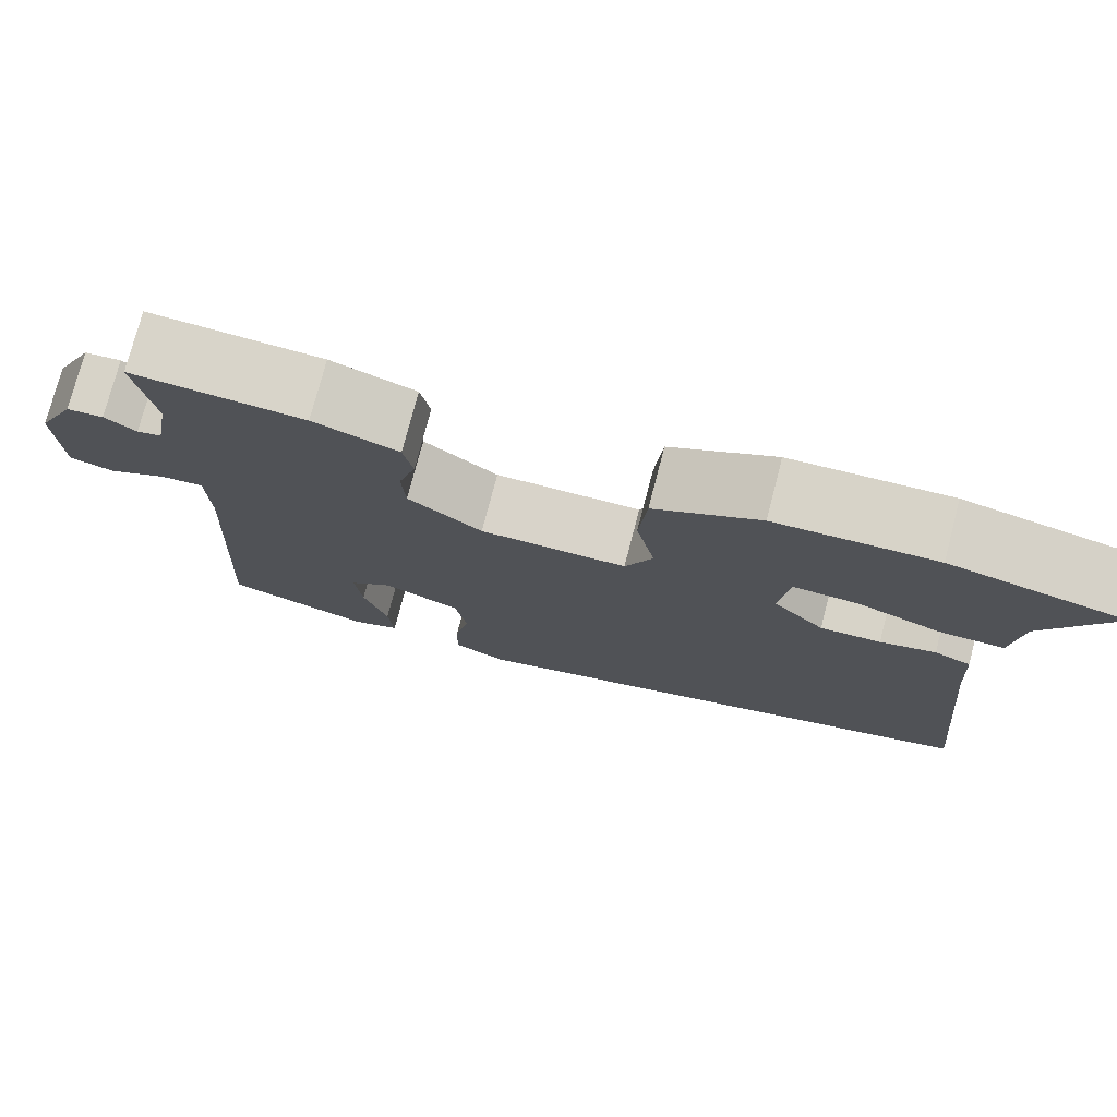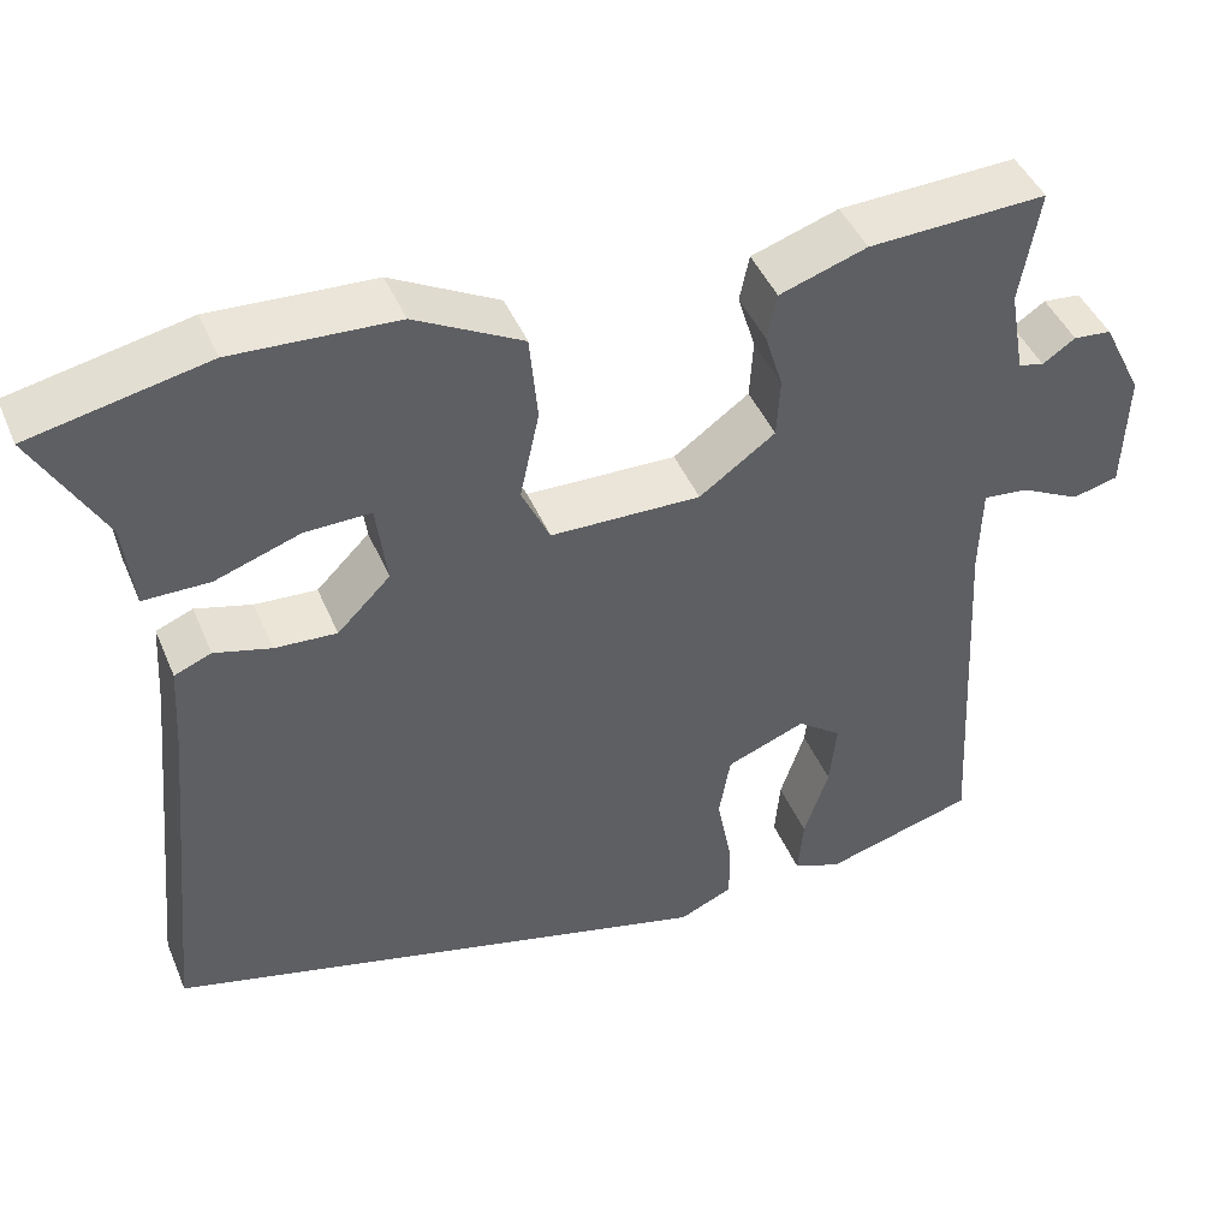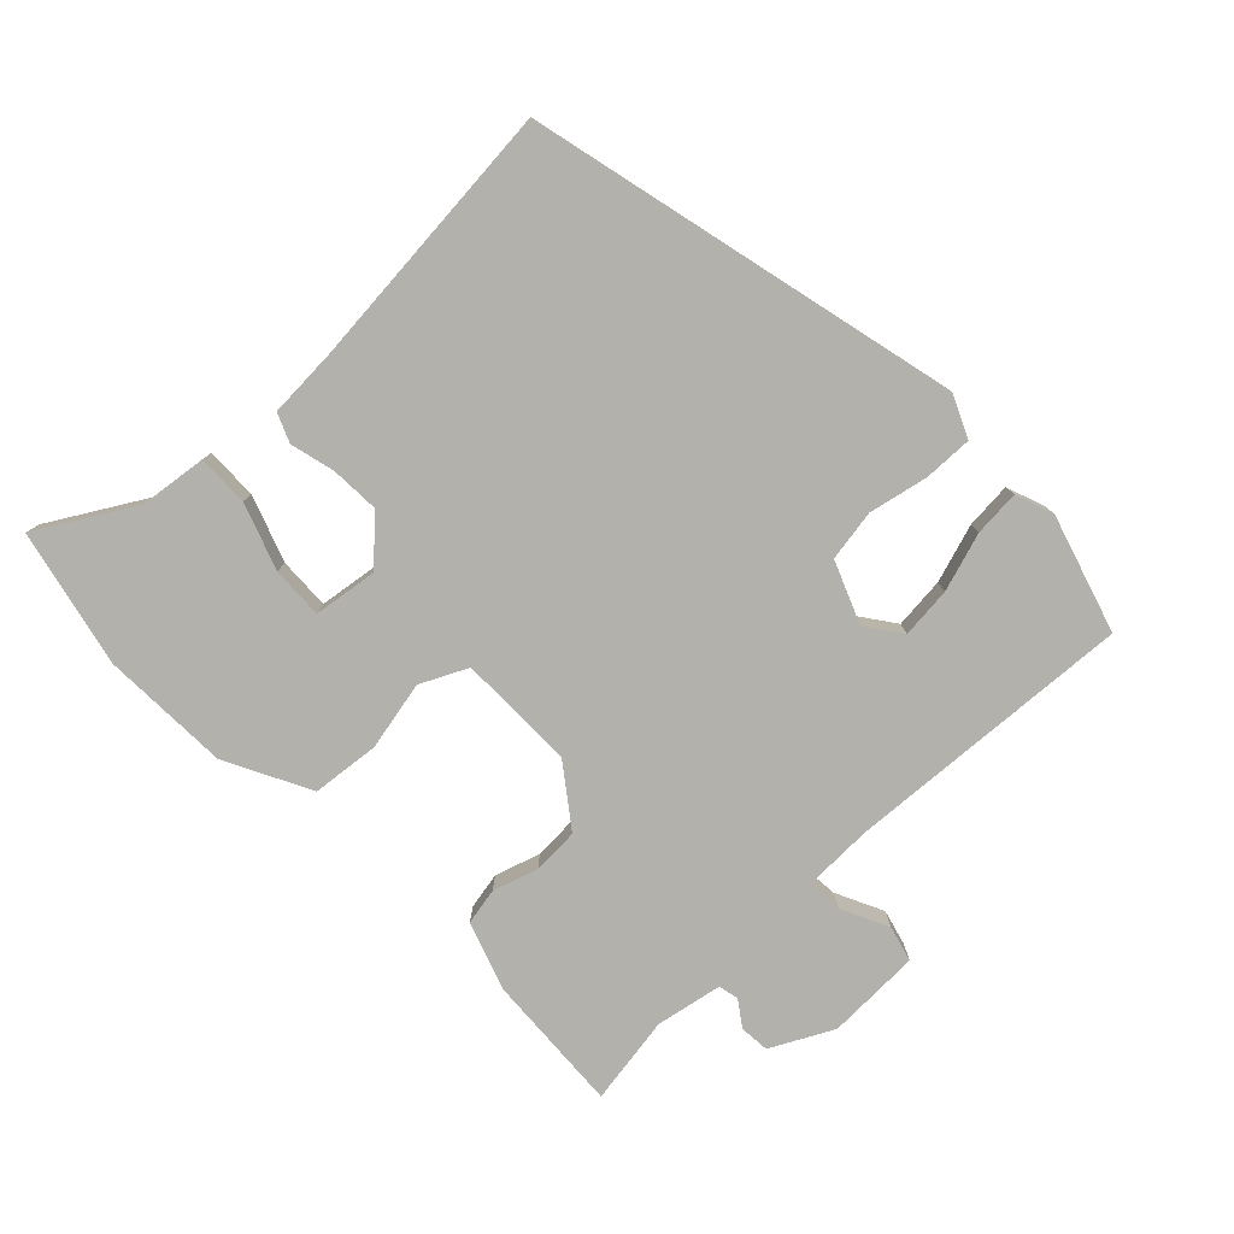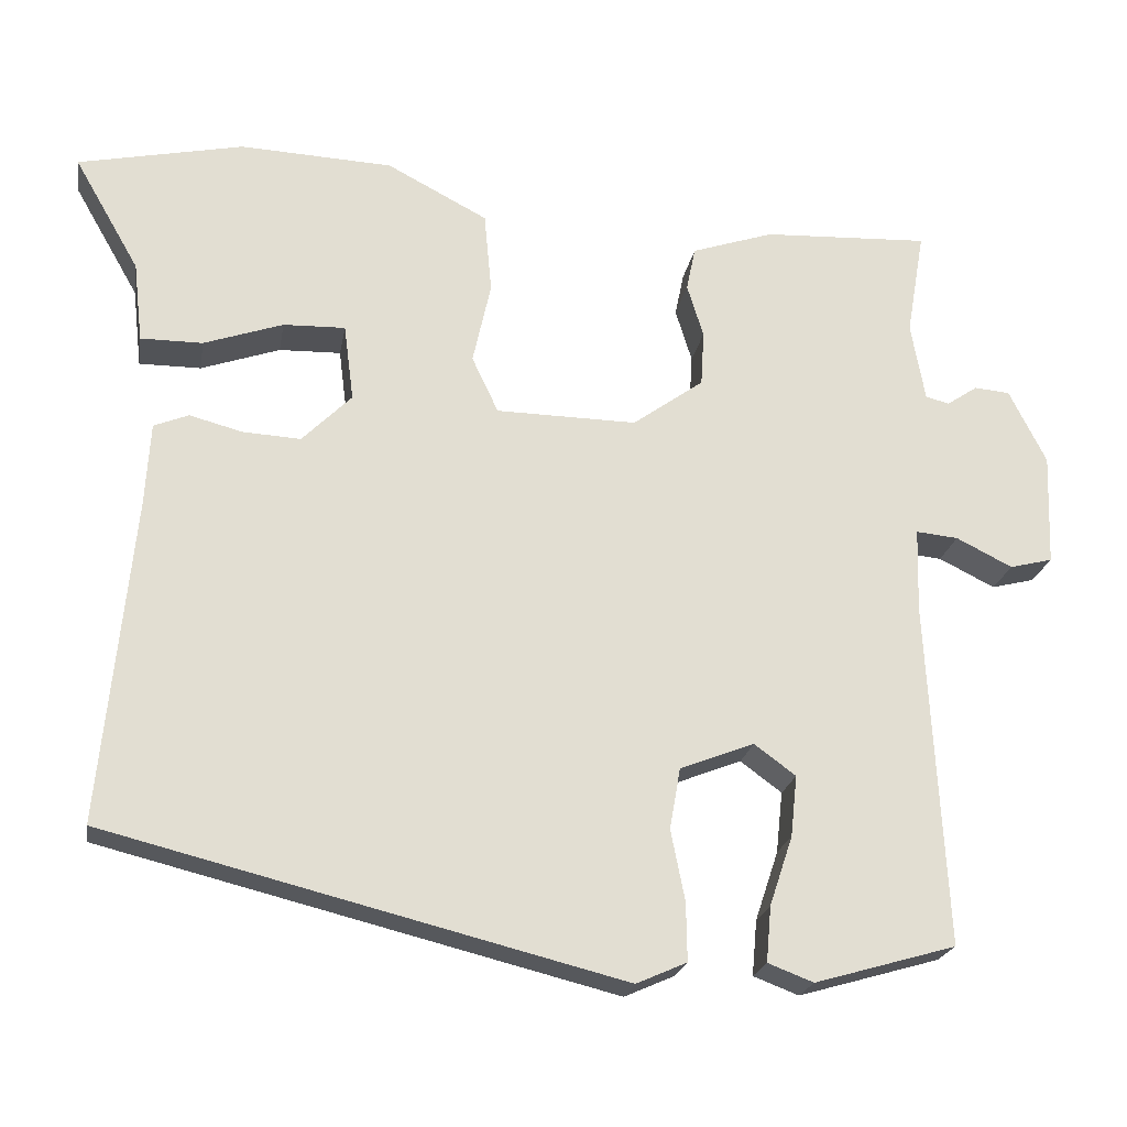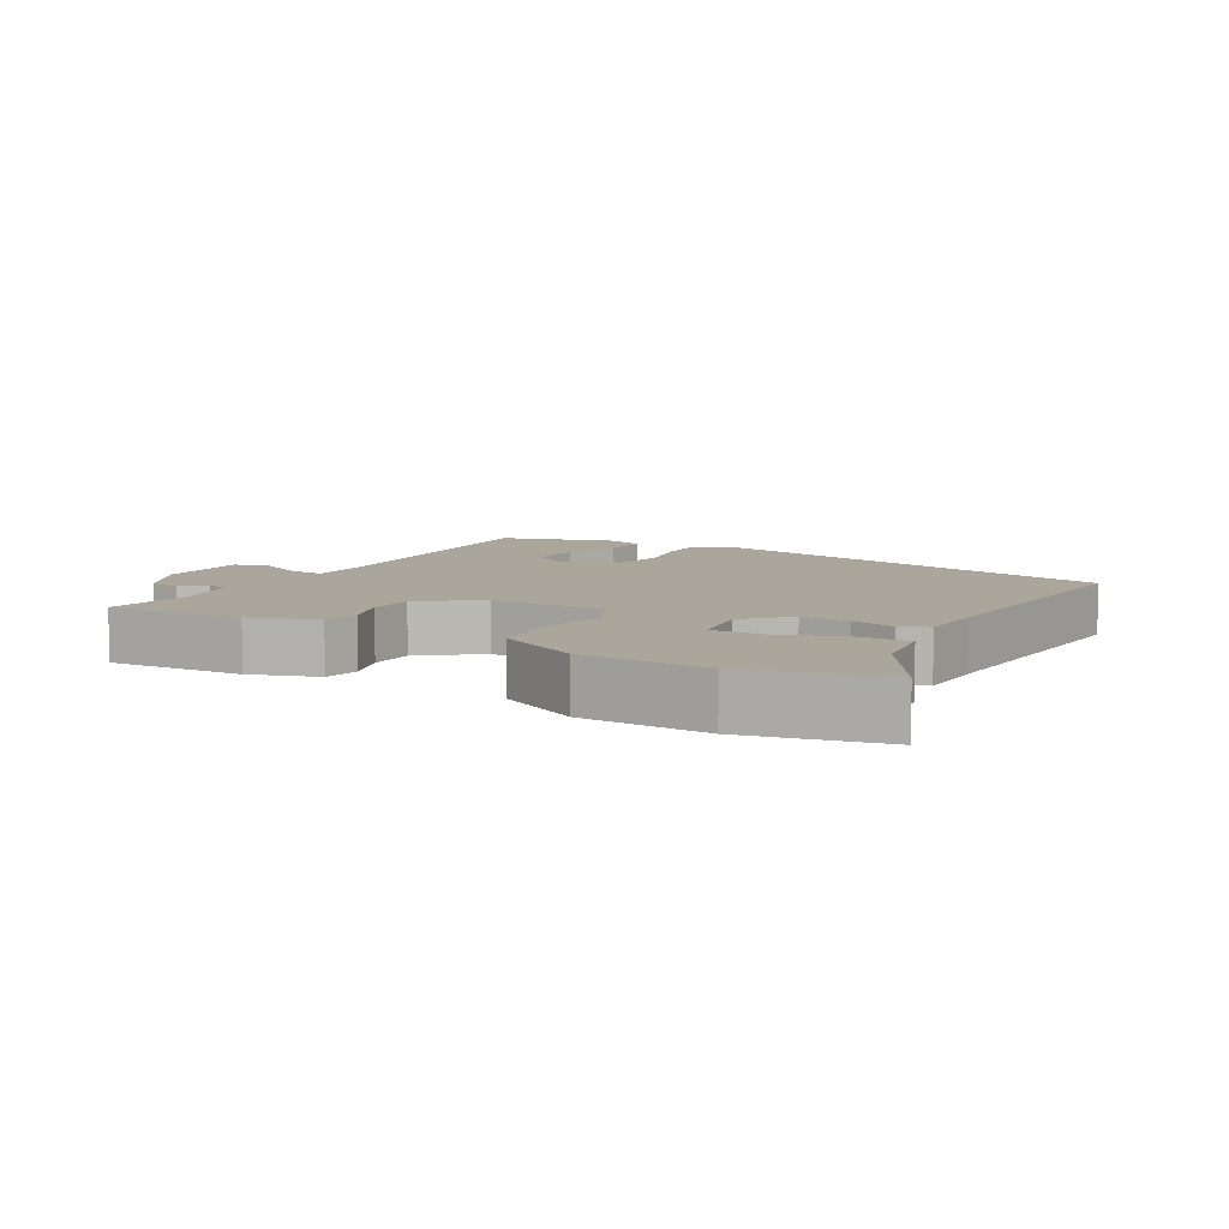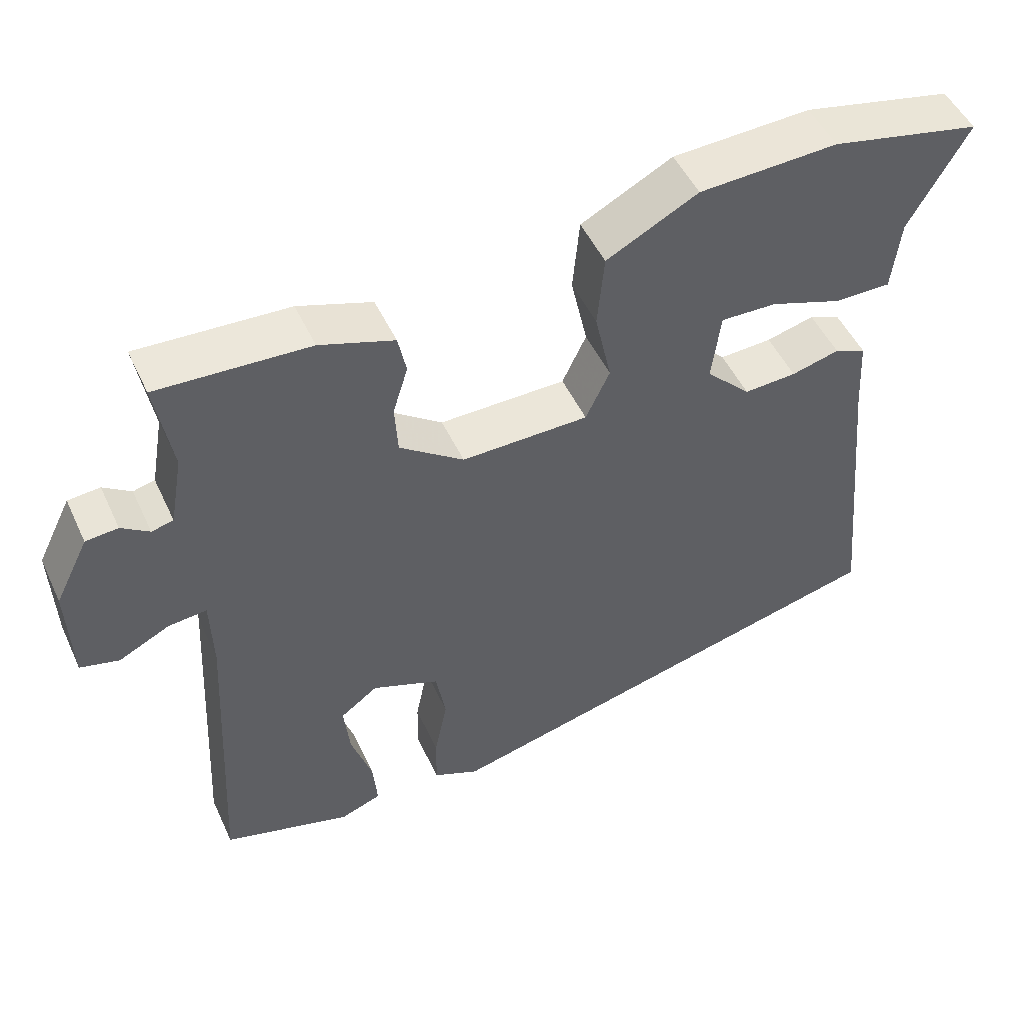
<metadata>
{"format":"obj","ext":"obj","renderer":"f3d","projection":"perspective","resolution":1024,"background":"white","views":[{"elev":75.6,"azim":14.6,"up":"+Z"},{"elev":44.4,"azim":158.0,"up":"+Z"},{"elev":-79.1,"azim":133.3,"up":"+Y"},{"elev":-21.7,"azim":170.4,"up":"+Z"},{"elev":8.0,"azim":29.0,"up":"+Y"},{"elev":49.5,"azim":-24.3,"up":"+Z"}]}
</metadata>
<code>
v 0.509 0.07 -0.359
v -0.113 0.07 -0.515
v -0.174 0.07 -0.488
v -0.173 0.07 -0.418
v -0.156 0.07 -0.332
v -0.169 0.07 -0.258
v -0.259 0.07 -0.223
v -0.309 0.07 -0.26
v -0.301 0.07 -0.334
v -0.273 0.07 -0.418
v -0.267 0.07 -0.485
v -0.322 0.07 -0.506
v -0.493 0.07 -0.457
v -0.471 0.07 -0.038
v -0.474 0.07 0.063
v -0.525 0.07 0.058
v -0.593 0.07 0.024
v -0.645 0.07 0.037
v -0.65 0.07 0.173
v -0.605 0.07 0.263
v -0.562 0.07 0.267
v -0.525 0.07 0.242
v -0.496 0.07 0.249
v -0.479 0.07 0.345
v -0.501 0.07 0.473
v -0.299 0.07 0.464
v -0.2 0.07 0.431
v -0.189 0.07 0.378
v -0.209 0.07 0.313
v -0.205 0.07 0.246
v -0.119 0.07 0.184
v 0.051 0.07 0.187
v 0.083 0.07 0.255
v 0.061 0.07 0.355
v 0.07 0.07 0.453
v 0.192 0.07 0.517
v 0.377 0.07 0.526
v 0.577 0.07 0.484
v 0.498 0.07 0.346
v 0.487 0.07 0.249
v 0.412 0.07 0.249
v 0.316 0.07 0.282
v 0.241 0.07 0.284
v 0.229 0.07 0.191
v 0.289 0.07 0.131
v 0.359 0.07 0.135
v 0.423 0.07 0.152
v 0.465 0.07 0.135
v 0.471 0.07 0.035
v 0.509 0 -0.359
v -0.113 0 -0.515
v -0.174 0 -0.488
v -0.173 0 -0.418
v -0.156 0 -0.332
v -0.169 0 -0.258
v -0.259 0 -0.223
v -0.309 0 -0.26
v -0.301 0 -0.334
v -0.273 0 -0.418
v -0.267 0 -0.485
v -0.322 0 -0.506
v -0.493 0 -0.457
v -0.471 0 -0.038
v -0.474 0 0.063
v -0.525 0 0.058
v -0.593 0 0.024
v -0.645 0 0.037
v -0.65 0 0.173
v -0.605 0 0.263
v -0.562 0 0.267
v -0.525 0 0.242
v -0.496 0 0.249
v -0.479 0 0.345
v -0.501 0 0.473
v -0.299 0 0.464
v -0.2 0 0.431
v -0.189 0 0.378
v -0.209 0 0.313
v -0.205 0 0.246
v -0.119 0 0.184
v 0.051 0 0.187
v 0.083 0 0.255
v 0.061 0 0.355
v 0.07 0 0.453
v 0.192 0 0.517
v 0.377 0 0.526
v 0.577 0 0.484
v 0.498 0 0.346
v 0.487 0 0.249
v 0.412 0 0.249
v 0.316 0 0.282
v 0.241 0 0.284
v 0.229 0 0.191
v 0.289 0 0.131
v 0.359 0 0.135
v 0.423 0 0.152
v 0.465 0 0.135
v 0.471 0 0.035
f 46 47 48 49
f 45 46 49 1
f 44 45 1 2
f 43 44 2 3
f 39 40 41 42
f 39 42 43
f 38 39 43
f 37 38 43
f 36 37 43
f 33 34 35 36
f 33 36 43 3
f 26 27 28 29
f 24 25 26 29
f 23 24 29 30
f 22 23 30 31
f 20 21 22
f 19 20 22
f 16 17 18 19
f 15 16 19 22
f 11 12 13 14
f 9 10 11 14
f 8 9 14 15
f 7 8 15 22
f 33 3 4 5
f 32 33 5
f 31 32 5 6
f 6 7 22 31
f 98 97 96 95
f 50 98 95 94
f 51 50 94 93
f 52 51 93 92
f 91 90 89 88
f 92 91 88
f 92 88 87
f 92 87 86
f 92 86 85
f 85 84 83 82
f 52 92 85 82
f 78 77 76 75
f 78 75 74 73
f 79 78 73 72
f 80 79 72 71
f 71 70 69
f 71 69 68
f 68 67 66 65
f 71 68 65 64
f 63 62 61 60
f 63 60 59 58
f 64 63 58 57
f 71 64 57 56
f 54 53 52 82
f 54 82 81
f 55 54 81 80
f 80 71 56 55
f 1 50 51 2
f 2 51 52 3
f 3 52 53 4
f 4 53 54 5
f 5 54 55 6
f 6 55 56 7
f 7 56 57 8
f 8 57 58 9
f 9 58 59 10
f 10 59 60 11
f 11 60 61 12
f 12 61 62 13
f 13 62 63 14
f 14 63 64 15
f 15 64 65 16
f 16 65 66 17
f 17 66 67 18
f 18 67 68 19
f 19 68 69 20
f 20 69 70 21
f 21 70 71 22
f 22 71 72 23
f 23 72 73 24
f 24 73 74 25
f 25 74 75 26
f 26 75 76 27
f 27 76 77 28
f 28 77 78 29
f 29 78 79 30
f 30 79 80 31
f 31 80 81 32
f 32 81 82 33
f 33 82 83 34
f 34 83 84 35
f 35 84 85 36
f 36 85 86 37
f 37 86 87 38
f 38 87 88 39
f 39 88 89 40
f 40 89 90 41
f 41 90 91 42
f 42 91 92 43
f 43 92 93 44
f 44 93 94 45
f 45 94 95 46
f 46 95 96 47
f 47 96 97 48
f 48 97 98 49
f 49 98 50 1

</code>
